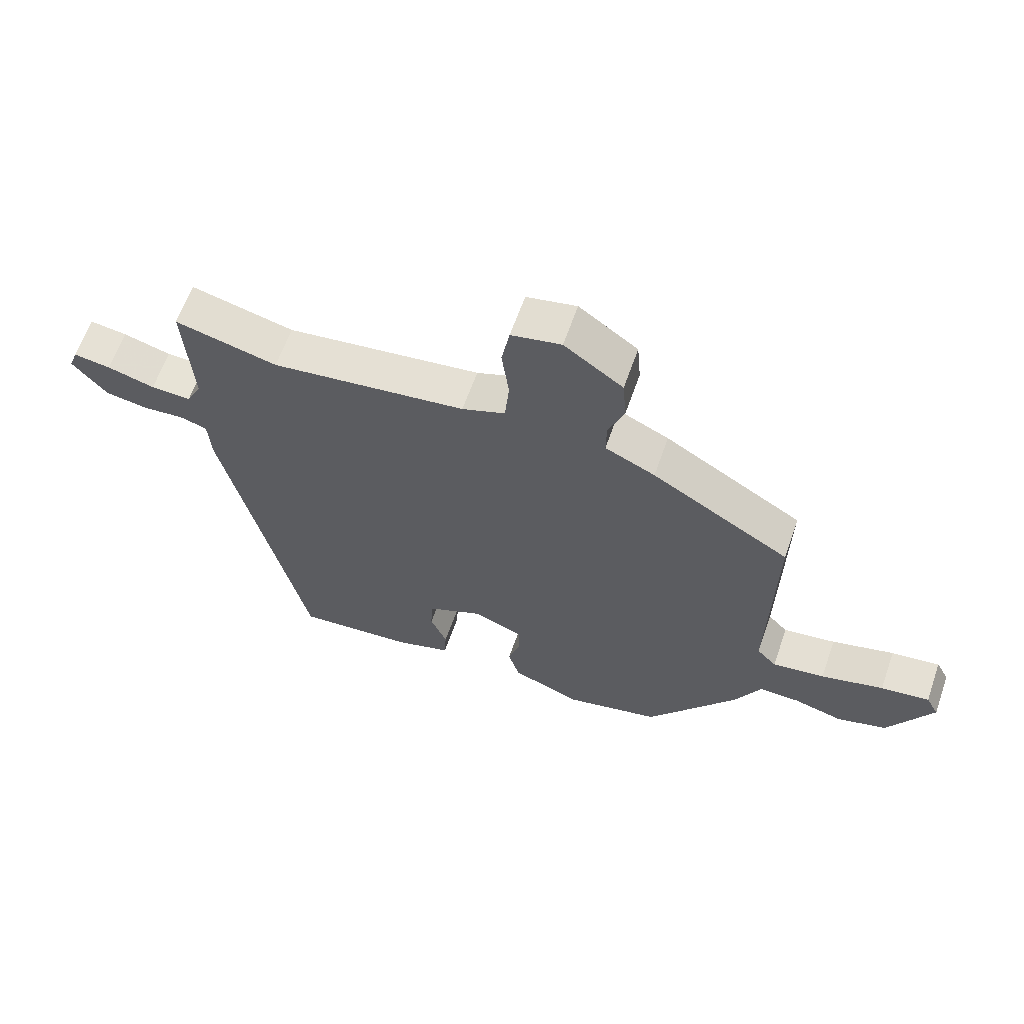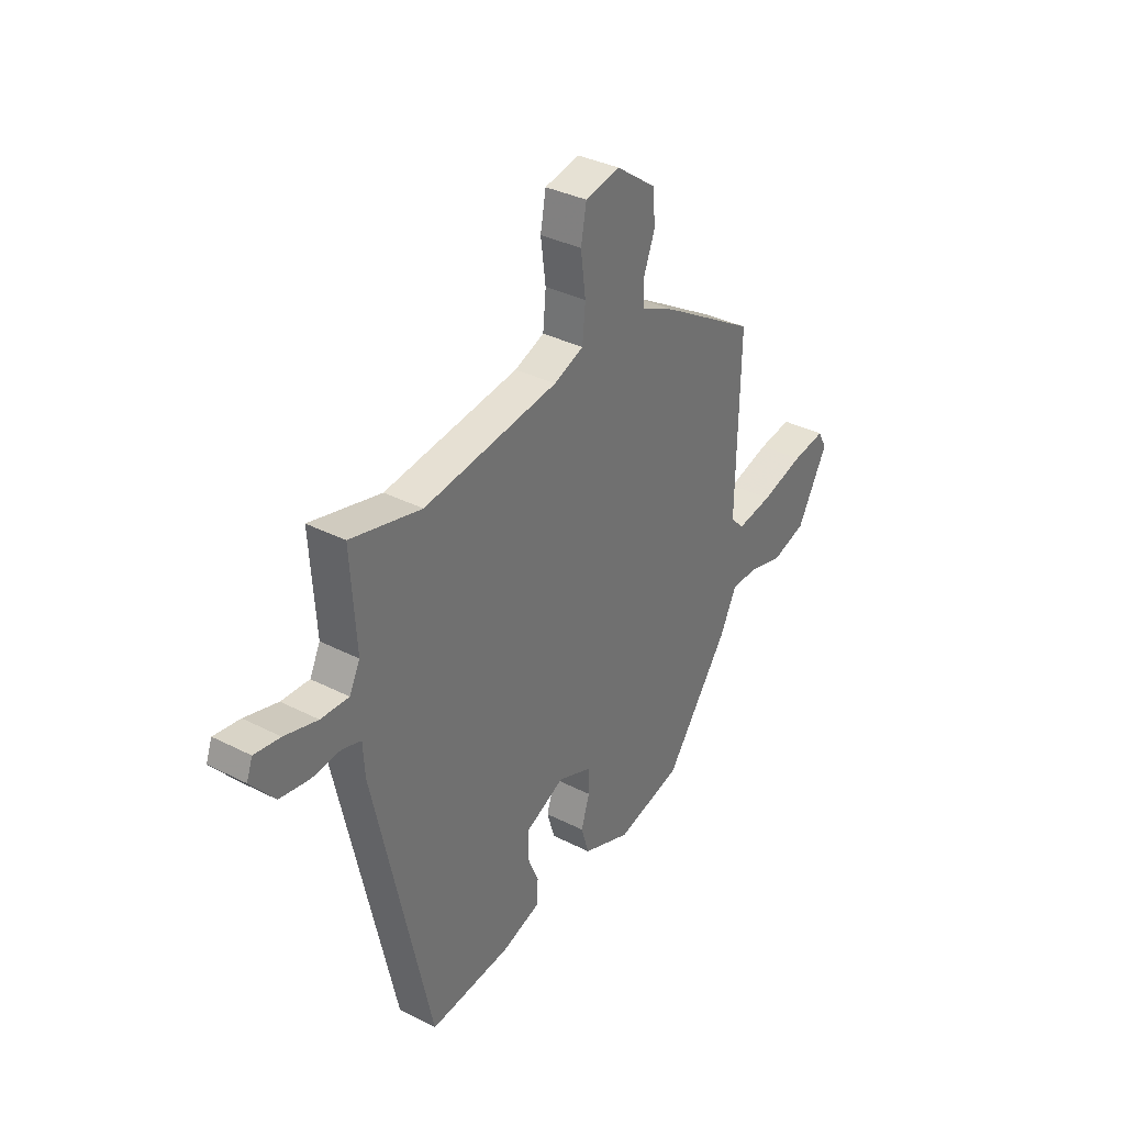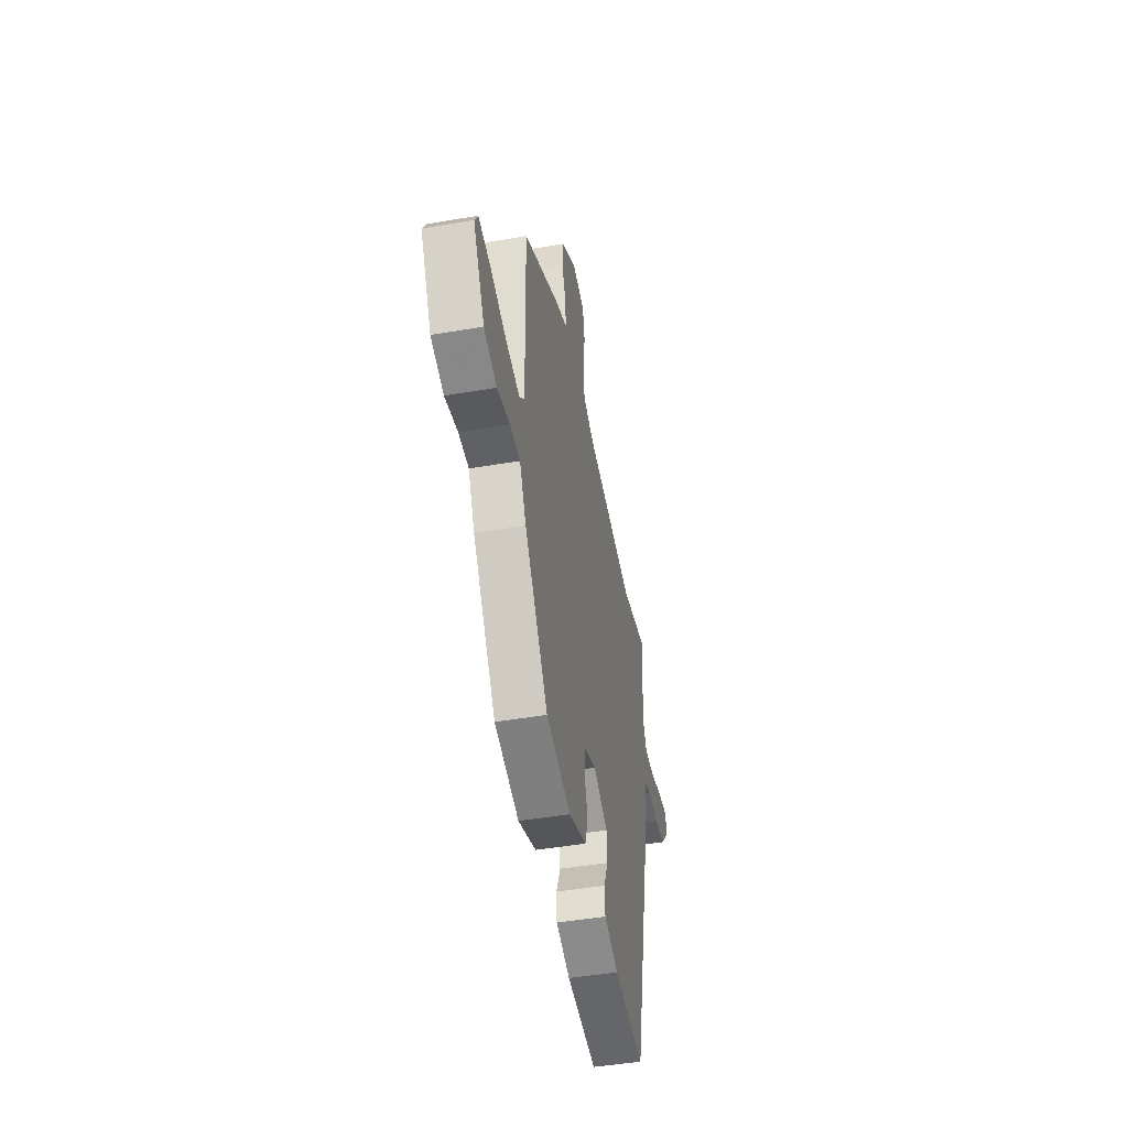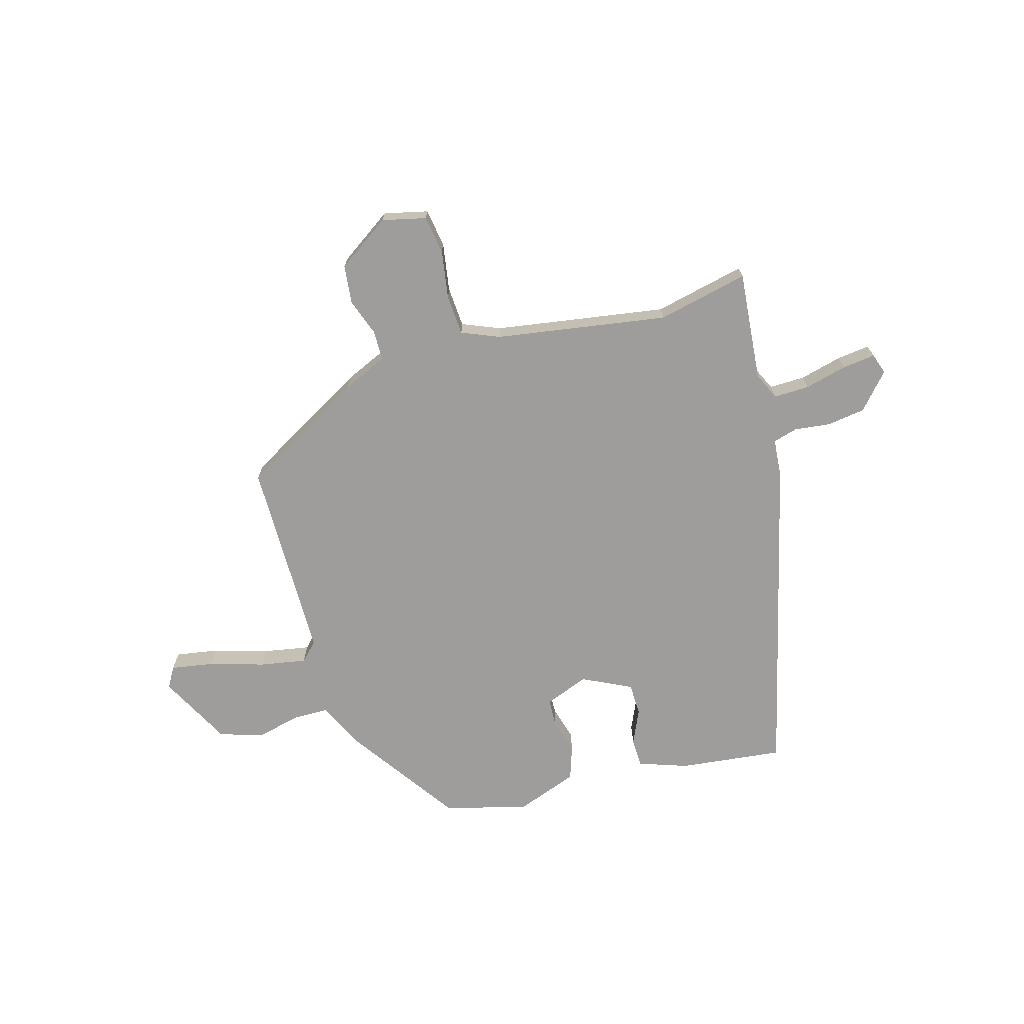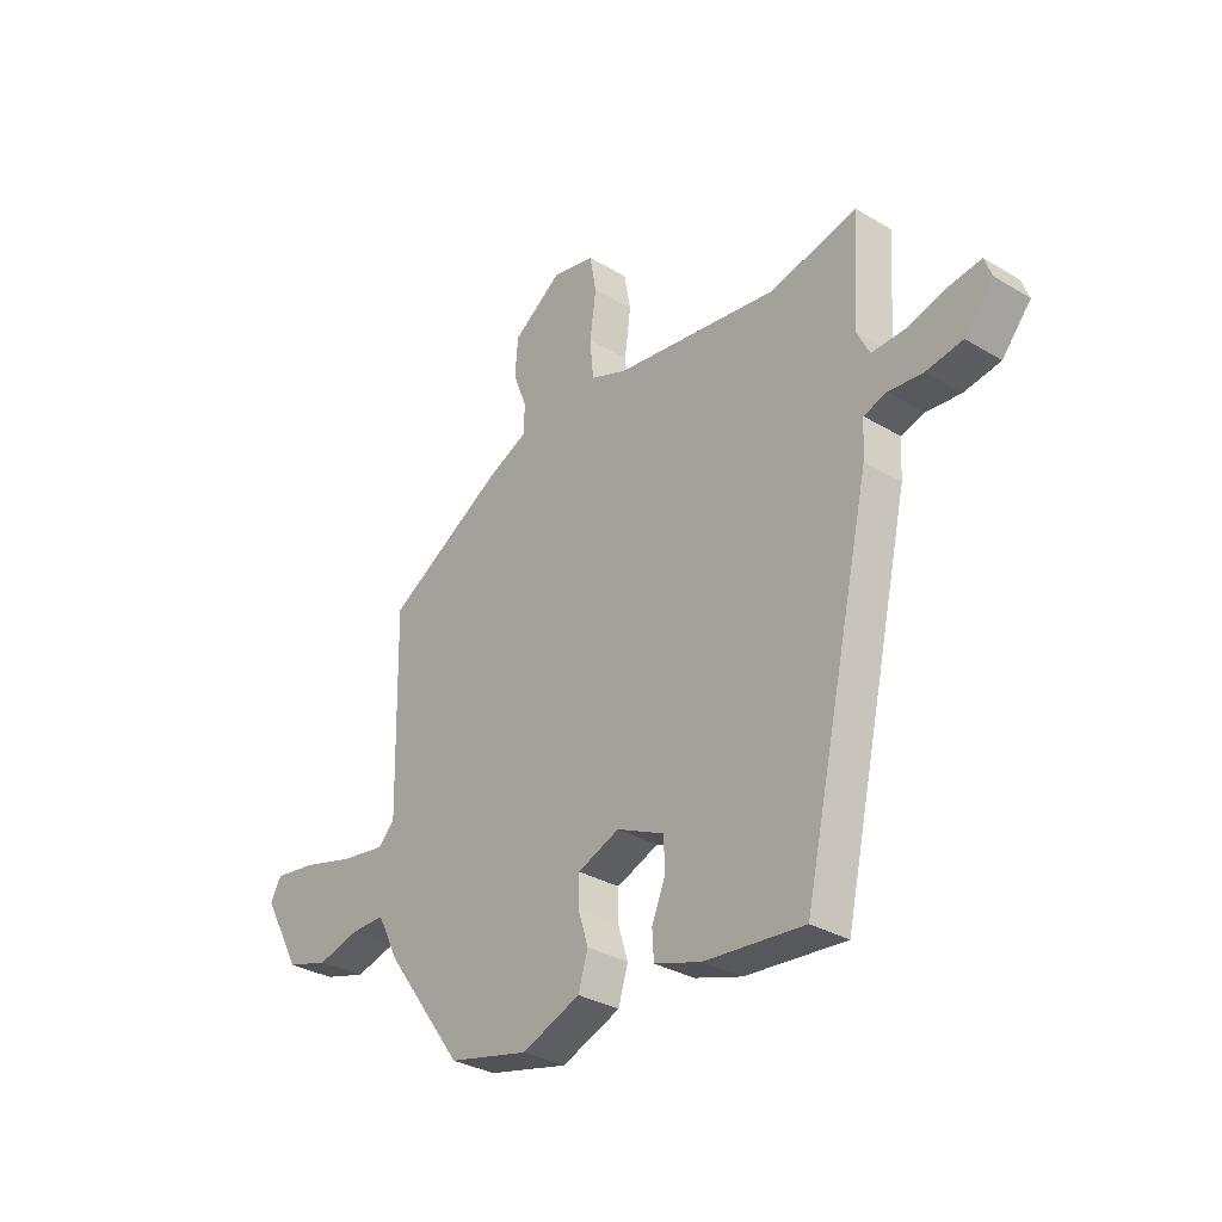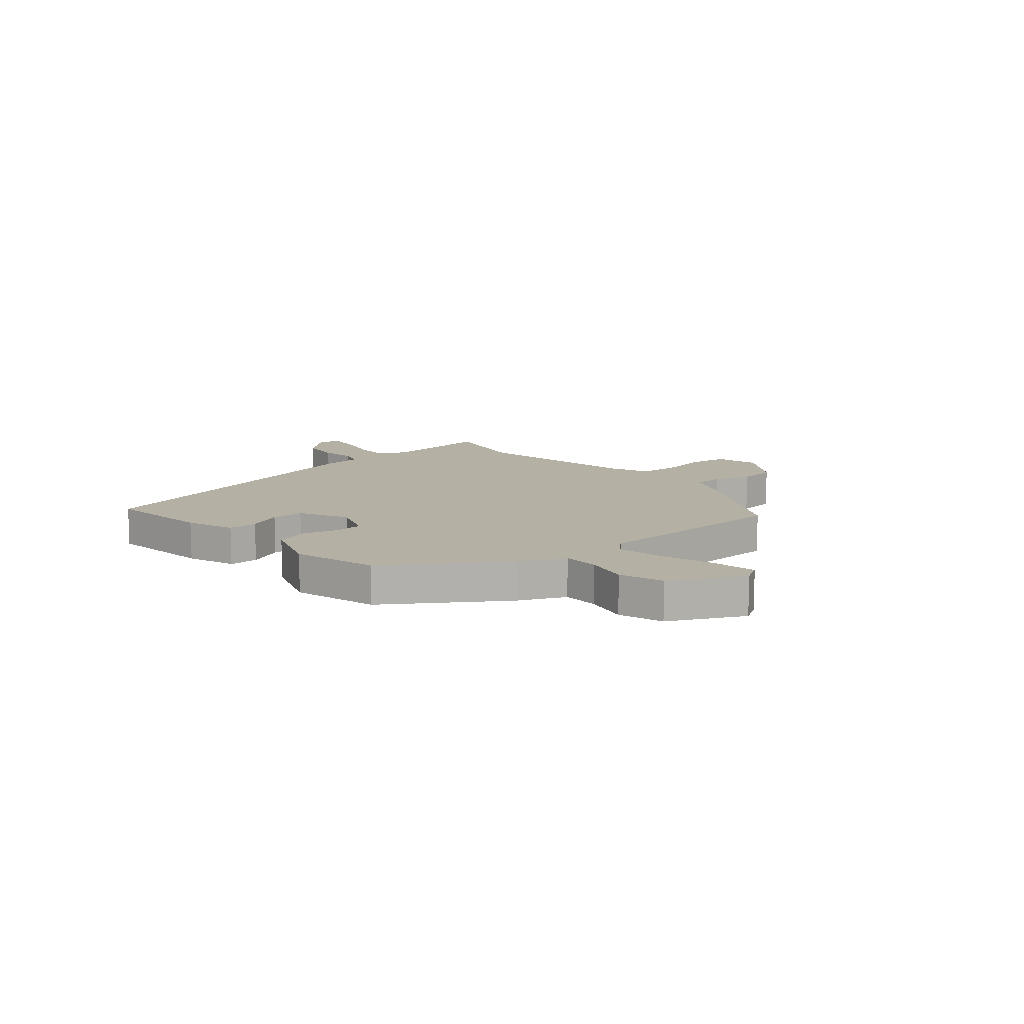
<metadata>
{"format":"obj","ext":"obj","renderer":"f3d","projection":"perspective","resolution":1024,"background":"white","views":[{"elev":62.7,"azim":-160.7,"up":"+Z"},{"elev":34.9,"azim":124.3,"up":"+Z"},{"elev":-47.0,"azim":-79.0,"up":"+Z"},{"elev":-70.6,"azim":14.4,"up":"+Y"},{"elev":-31.6,"azim":49.7,"up":"+Z"},{"elev":11.6,"azim":-132.8,"up":"+Y"}]}
</metadata>
<code>
v -0.326 0.07 -0.471
v -0.476 0.07 -0.266
v -0.518 0.07 -0.183
v -0.584 0.07 -0.184
v -0.665 0.07 -0.206
v -0.747 0.07 -0.182
v -0.82 0.07 -0.05
v -0.799 0.07 -0.011
v -0.719 0.07 -0.022
v -0.616 0.07 -0.05
v -0.53 0.07 -0.063
v -0.498 0.07 -0.029
v -0.505 0.07 0.346
v -0.278 0.07 0.483
v -0.196 0.07 0.522
v -0.197 0.07 0.578
v -0.223 0.07 0.646
v -0.217 0.07 0.718
v -0.121 0.07 0.787
v -0.039 0.07 0.77
v -0.026 0.07 0.699
v -0.038 0.07 0.609
v -0.031 0.07 0.534
v 0.04 0.07 0.507
v 0.36 0.07 0.465
v 0.528 0.07 0.507
v 0.515 0.07 0.303
v 0.54 0.07 0.253
v 0.606 0.07 0.256
v 0.684 0.07 0.278
v 0.745 0.07 0.287
v 0.759 0.07 0.249
v 0.703 0.07 0.182
v 0.632 0.07 0.17
v 0.565 0.07 0.176
v 0.52 0.07 0.162
v 0.516 0.07 0.091
v 0.381 0.07 -0.516
v 0.187 0.07 -0.499
v 0.096 0.07 -0.47
v 0.093 0.07 -0.416
v 0.12 0.07 -0.351
v 0.117 0.07 -0.291
v 0.025 0.07 -0.249
v -0.056 0.07 -0.282
v -0.057 0.07 -0.337
v -0.037 0.07 -0.401
v -0.056 0.07 -0.463
v -0.17 0.07 -0.508
v -0.326 0 -0.471
v -0.476 0 -0.266
v -0.518 0 -0.183
v -0.584 0 -0.184
v -0.665 0 -0.206
v -0.747 0 -0.182
v -0.82 0 -0.05
v -0.799 0 -0.011
v -0.719 0 -0.022
v -0.616 0 -0.05
v -0.53 0 -0.063
v -0.498 0 -0.029
v -0.505 0 0.346
v -0.278 0 0.483
v -0.196 0 0.522
v -0.197 0 0.578
v -0.223 0 0.646
v -0.217 0 0.718
v -0.121 0 0.787
v -0.039 0 0.77
v -0.026 0 0.699
v -0.038 0 0.609
v -0.031 0 0.534
v 0.04 0 0.507
v 0.36 0 0.465
v 0.528 0 0.507
v 0.515 0 0.303
v 0.54 0 0.253
v 0.606 0 0.256
v 0.684 0 0.278
v 0.745 0 0.287
v 0.759 0 0.249
v 0.703 0 0.182
v 0.632 0 0.17
v 0.565 0 0.176
v 0.52 0 0.162
v 0.516 0 0.091
v 0.381 0 -0.516
v 0.187 0 -0.499
v 0.096 0 -0.47
v 0.093 0 -0.416
v 0.12 0 -0.351
v 0.117 0 -0.291
v 0.025 0 -0.249
v -0.056 0 -0.282
v -0.057 0 -0.337
v -0.037 0 -0.401
v -0.056 0 -0.463
v -0.17 0 -0.508
f 1 2 3
f 49 1 3
f 48 49 3
f 47 48 3
f 46 47 3
f 45 46 3
f 44 45 3
f 40 41 42
f 39 40 42
f 38 39 42
f 37 38 42
f 36 37 42
f 36 42 43
f 33 34 35
f 32 33 35
f 31 32 35
f 30 31 35
f 29 30 35
f 28 29 35 36
f 36 43 44
f 28 36 44
f 27 28 44
f 20 21 22
f 19 20 22
f 18 19 22
f 17 18 22
f 16 17 22
f 15 16 22 23
f 15 23 24
f 14 15 24
f 13 14 24
f 12 13 24
f 8 9 10
f 7 8 10
f 6 7 10
f 5 6 10
f 4 5 10
f 3 4 10 11
f 3 11 12
f 44 3 12
f 27 44 12
f 26 27 12
f 25 26 12
f 12 24 25
f 52 51 50
f 52 50 98
f 52 98 97
f 52 97 96
f 52 96 95
f 52 95 94
f 52 94 93
f 91 90 89
f 91 89 88
f 91 88 87
f 91 87 86
f 91 86 85
f 92 91 85
f 84 83 82
f 84 82 81
f 84 81 80
f 84 80 79
f 84 79 78
f 85 84 78 77
f 93 92 85
f 93 85 77
f 93 77 76
f 71 70 69
f 71 69 68
f 71 68 67
f 71 67 66
f 71 66 65
f 72 71 65 64
f 73 72 64
f 73 64 63
f 73 63 62
f 73 62 61
f 59 58 57
f 59 57 56
f 59 56 55
f 59 55 54
f 59 54 53
f 60 59 53 52
f 61 60 52
f 61 52 93
f 61 93 76
f 61 76 75
f 61 75 74
f 74 73 61
f 1 50 51 2
f 2 51 52 3
f 3 52 53 4
f 4 53 54 5
f 5 54 55 6
f 6 55 56 7
f 7 56 57 8
f 8 57 58 9
f 9 58 59 10
f 10 59 60 11
f 11 60 61 12
f 12 61 62 13
f 13 62 63 14
f 14 63 64 15
f 15 64 65 16
f 16 65 66 17
f 17 66 67 18
f 18 67 68 19
f 19 68 69 20
f 20 69 70 21
f 21 70 71 22
f 22 71 72 23
f 23 72 73 24
f 24 73 74 25
f 25 74 75 26
f 26 75 76 27
f 27 76 77 28
f 28 77 78 29
f 29 78 79 30
f 30 79 80 31
f 31 80 81 32
f 32 81 82 33
f 33 82 83 34
f 34 83 84 35
f 35 84 85 36
f 36 85 86 37
f 37 86 87 38
f 38 87 88 39
f 39 88 89 40
f 40 89 90 41
f 41 90 91 42
f 42 91 92 43
f 43 92 93 44
f 44 93 94 45
f 45 94 95 46
f 46 95 96 47
f 47 96 97 48
f 48 97 98 49
f 49 98 50 1

</code>
